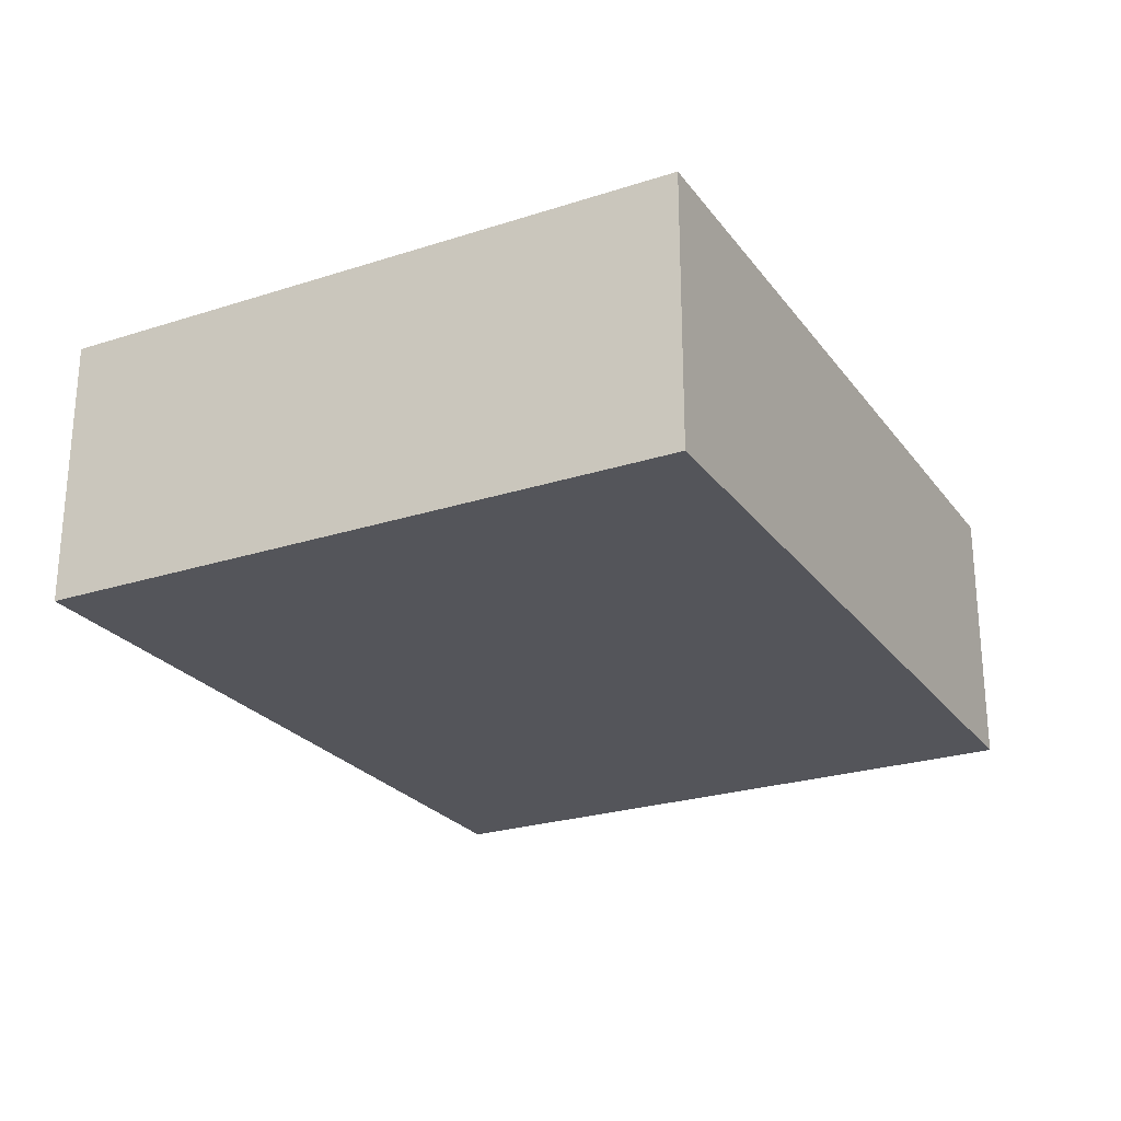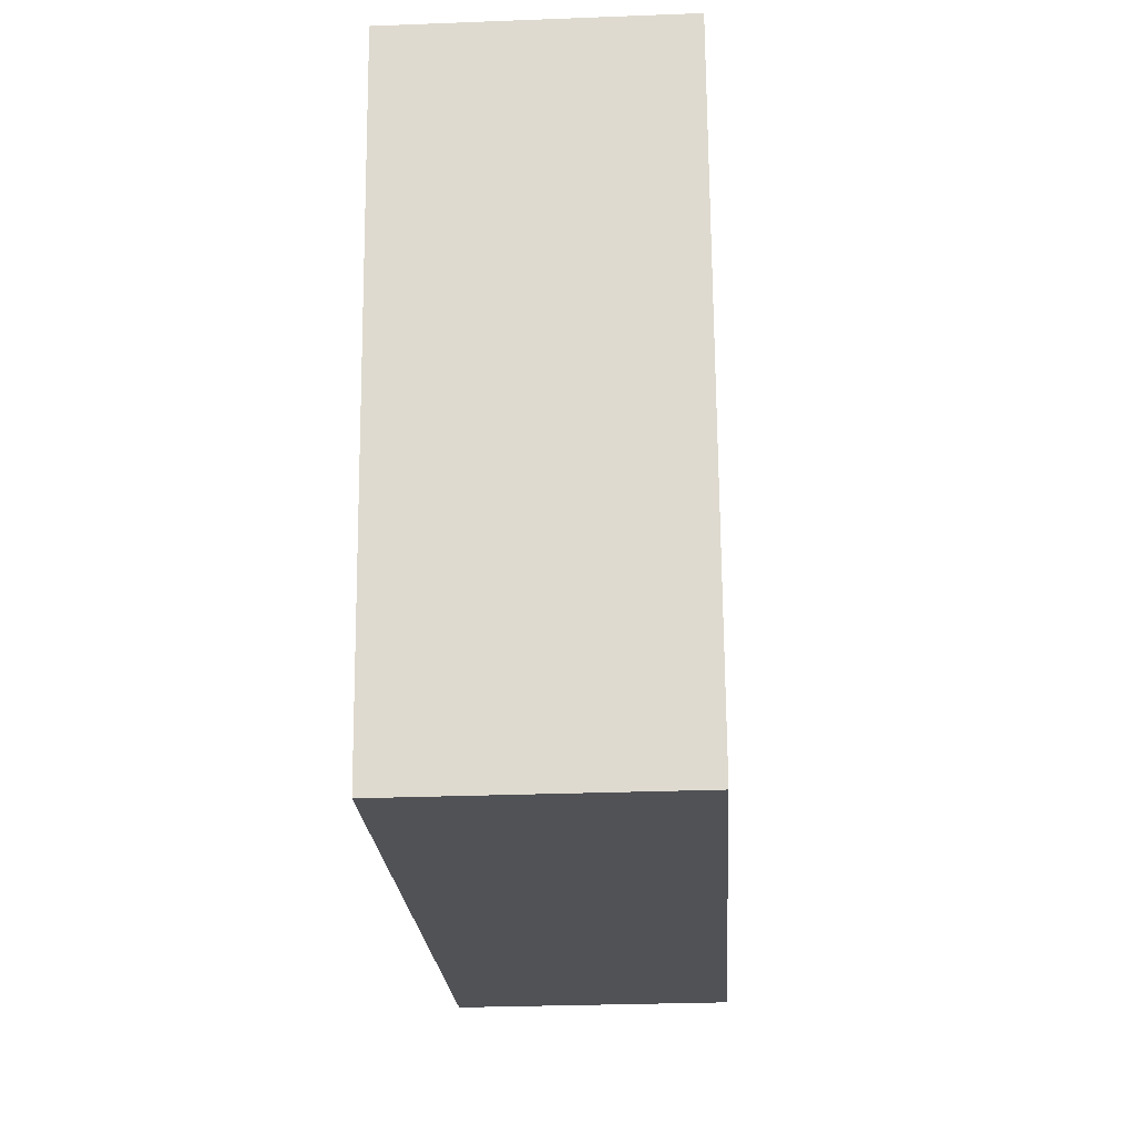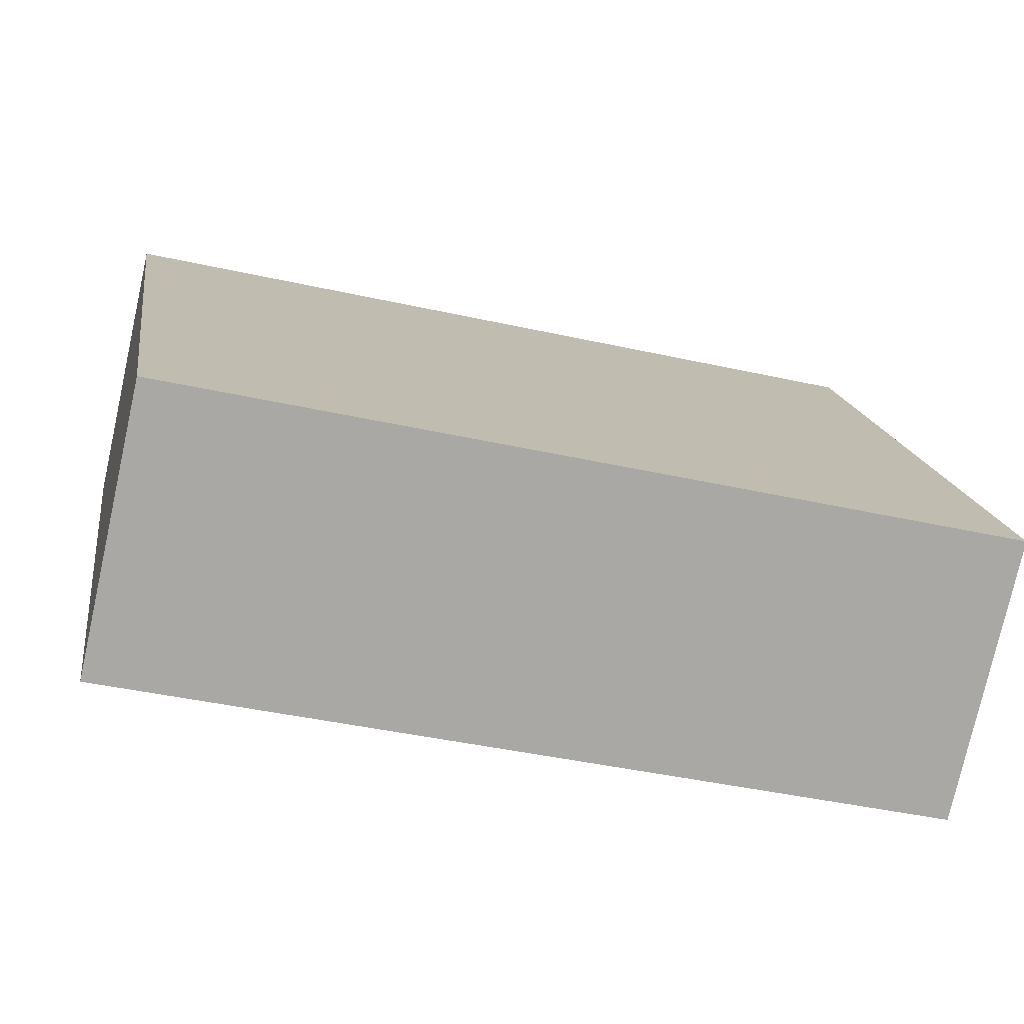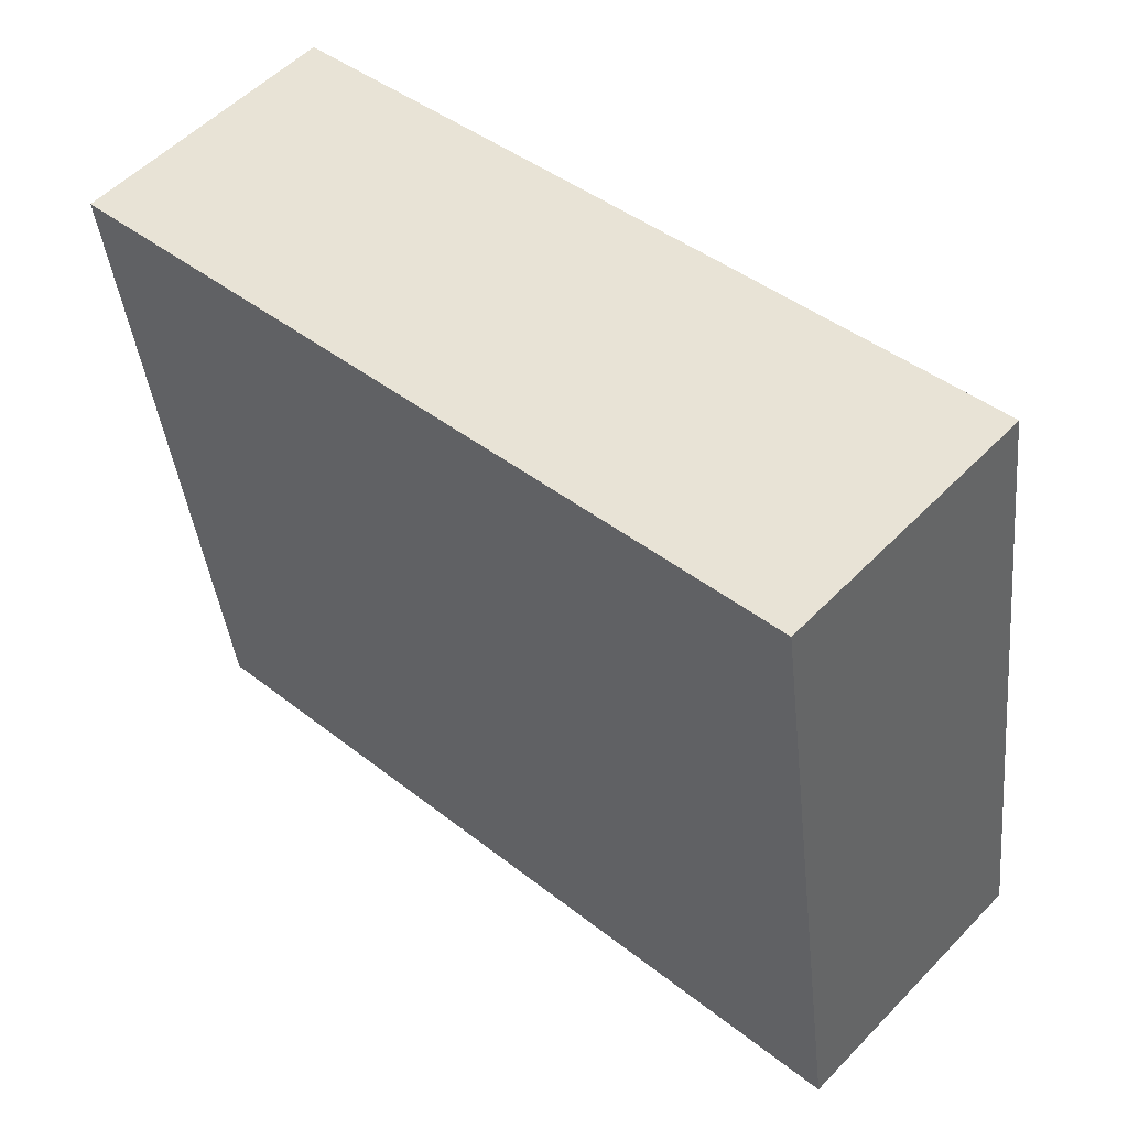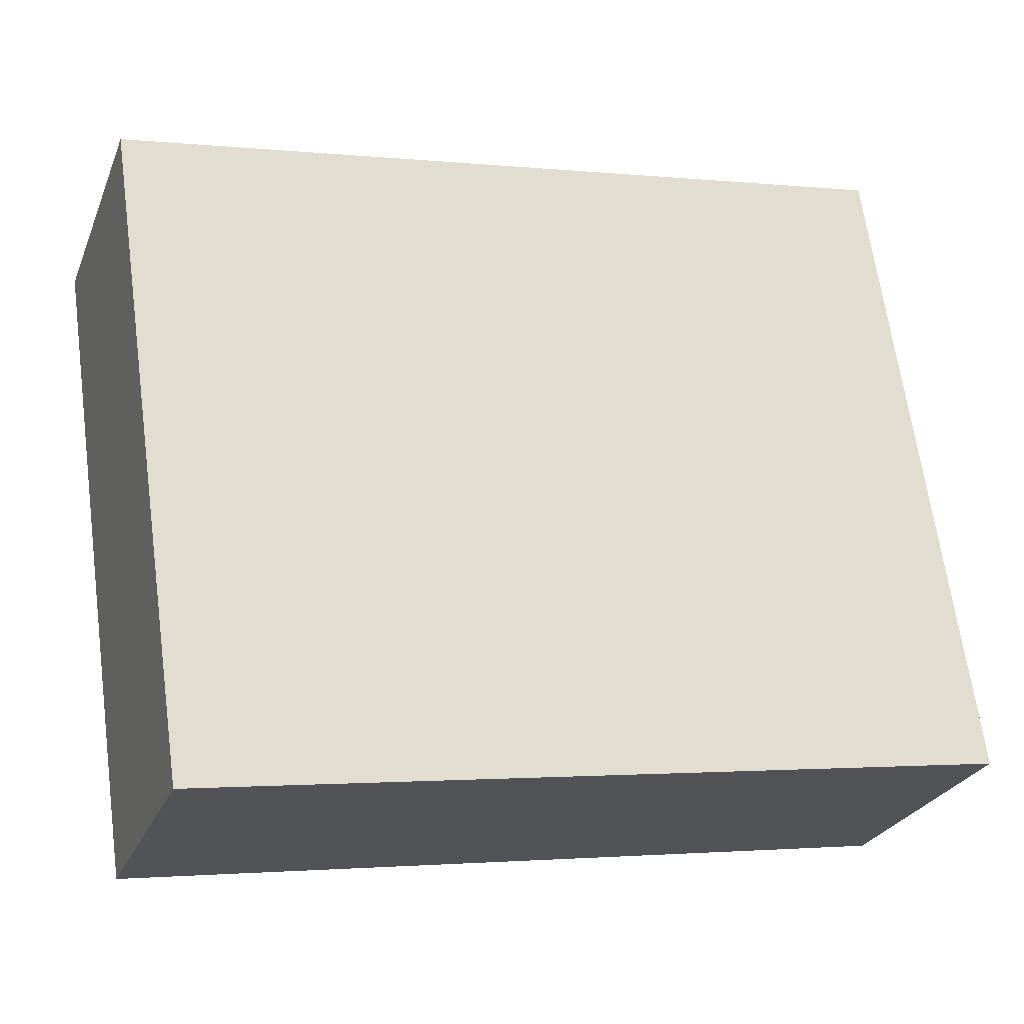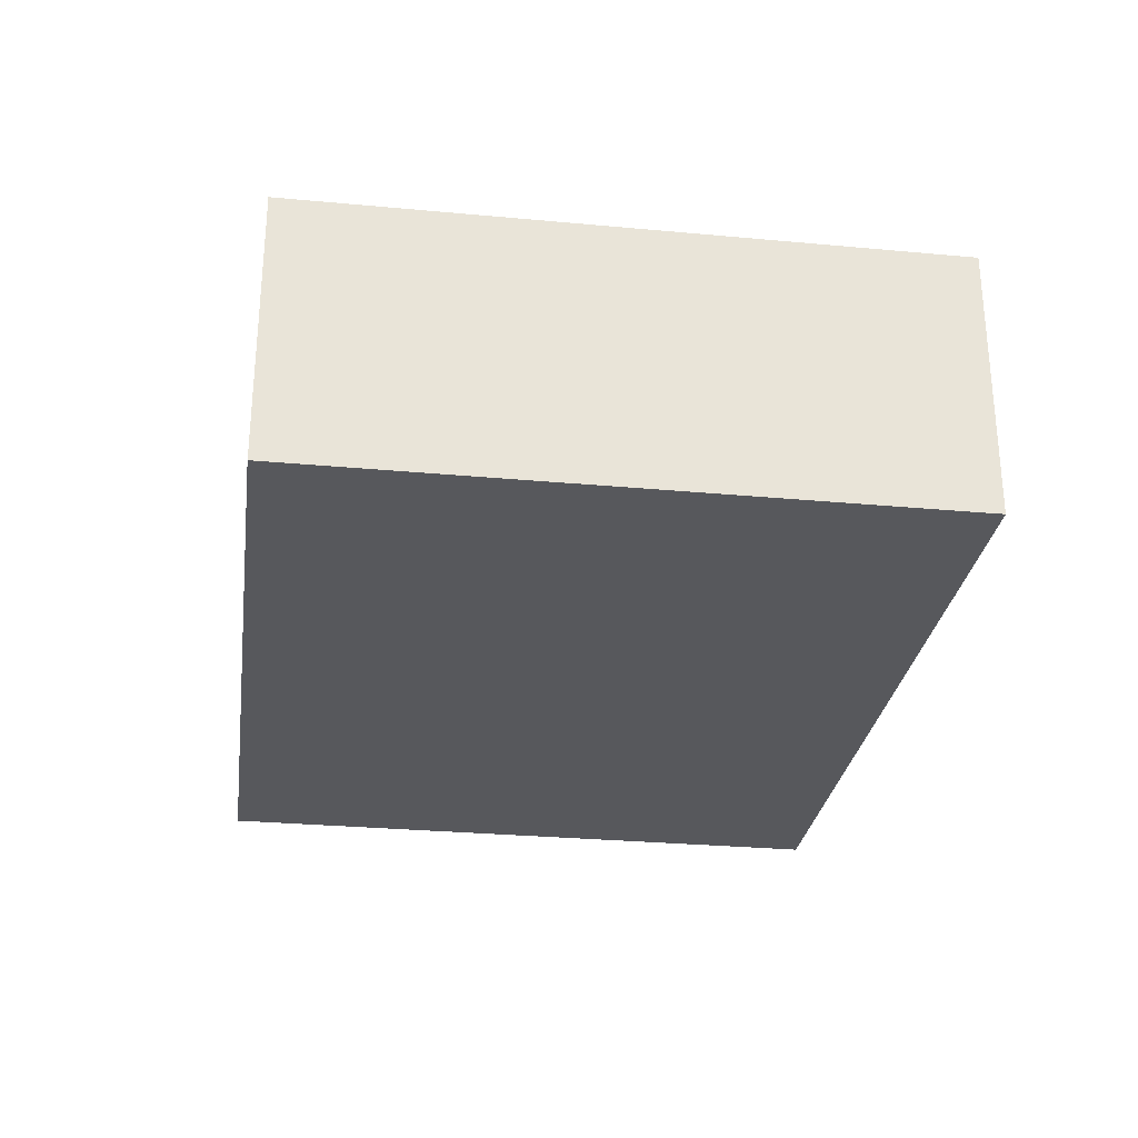
<metadata>
{"format":"obj","ext":"obj","renderer":"f3d","projection":"perspective","resolution":1024,"background":"white","views":[{"elev":-24.9,"azim":126.0,"up":"+Y"},{"elev":-28.9,"azim":93.3,"up":"+Z"},{"elev":-76.3,"azim":167.5,"up":"+Z"},{"elev":54.3,"azim":-137.2,"up":"+Z"},{"elev":-26.1,"azim":161.1,"up":"+Z"},{"elev":-28.4,"azim":90.3,"up":"+Y"}]}
</metadata>
<code>
v  0.273 0.793 1.873
v  2.306 0.793 -0.335
v  0 0.793 4.856e-17
v  2.578 0.793 1.538
v  0 0 0
v  0.273 -1.147e-16 1.873
v  2.578 -9.418e-17 1.538
v  2.306 2.051e-17 -0.335
g defaultobject
f 1 2 3
f 2 1 4
f 5 1 3
f 1 5 6
f 6 4 1
f 4 6 7
f 7 2 4
f 2 7 8
f 8 3 2
f 3 8 5
f 8 6 5
f 6 8 7

</code>
